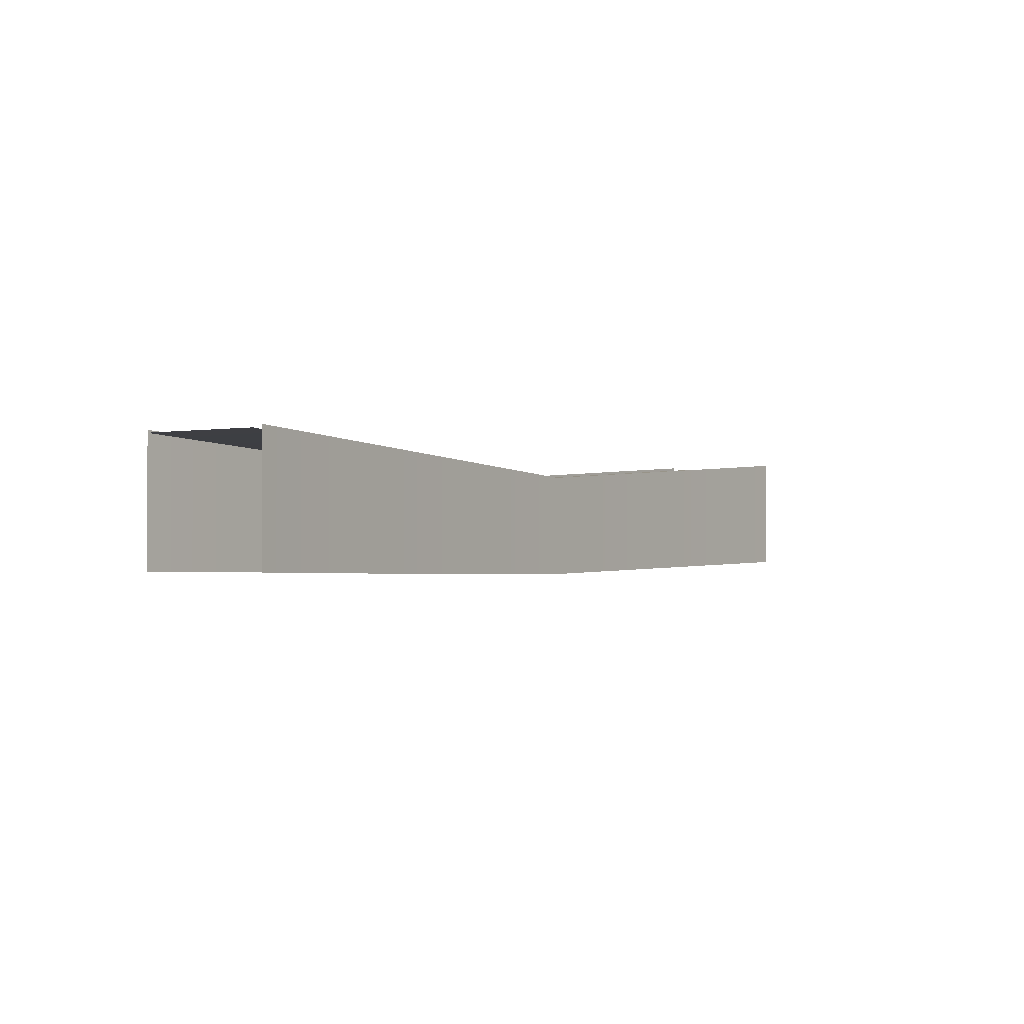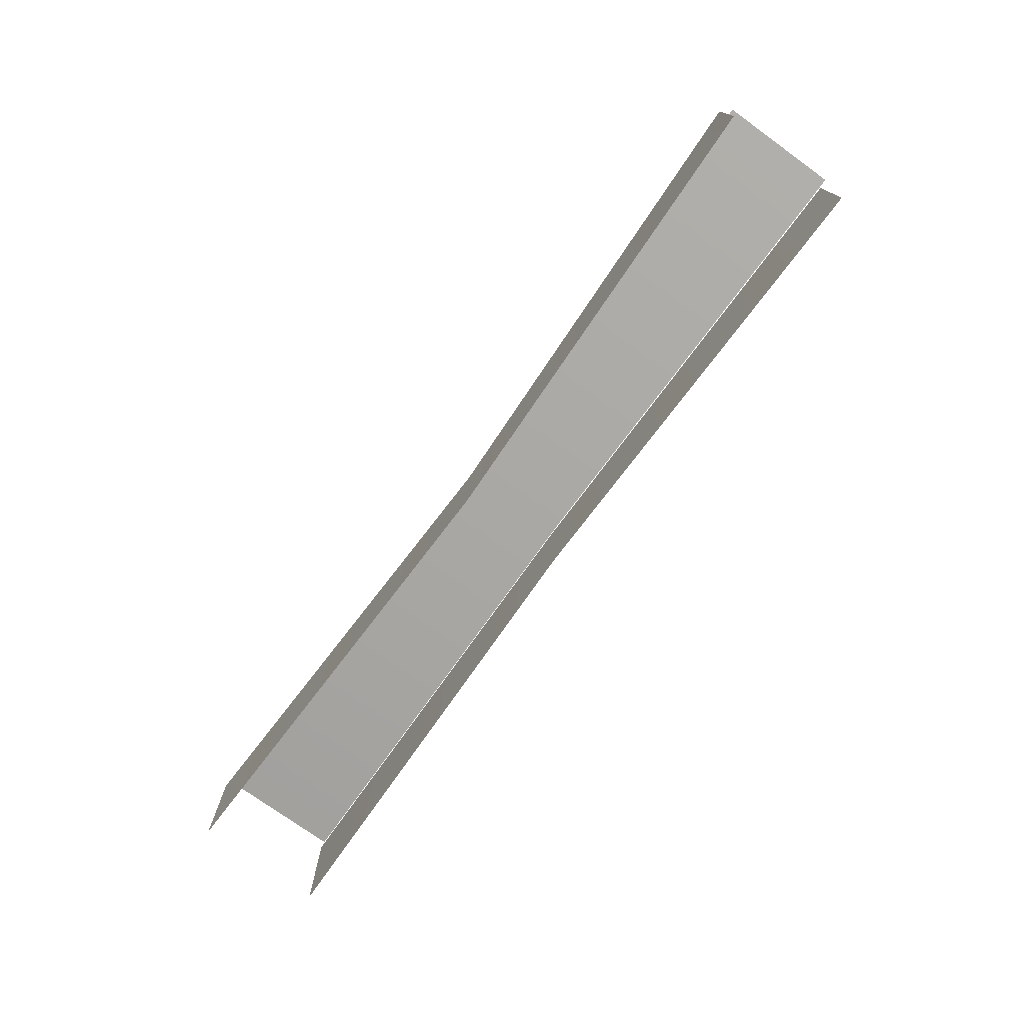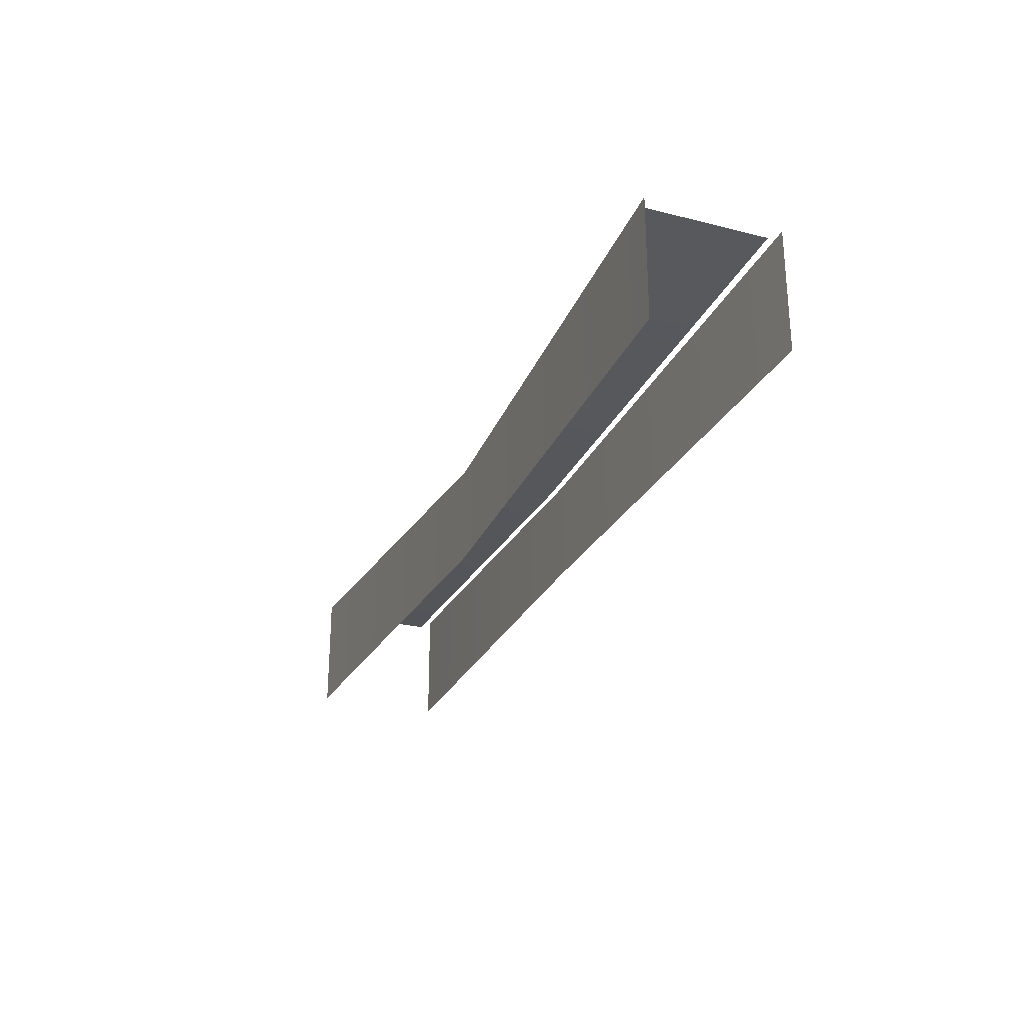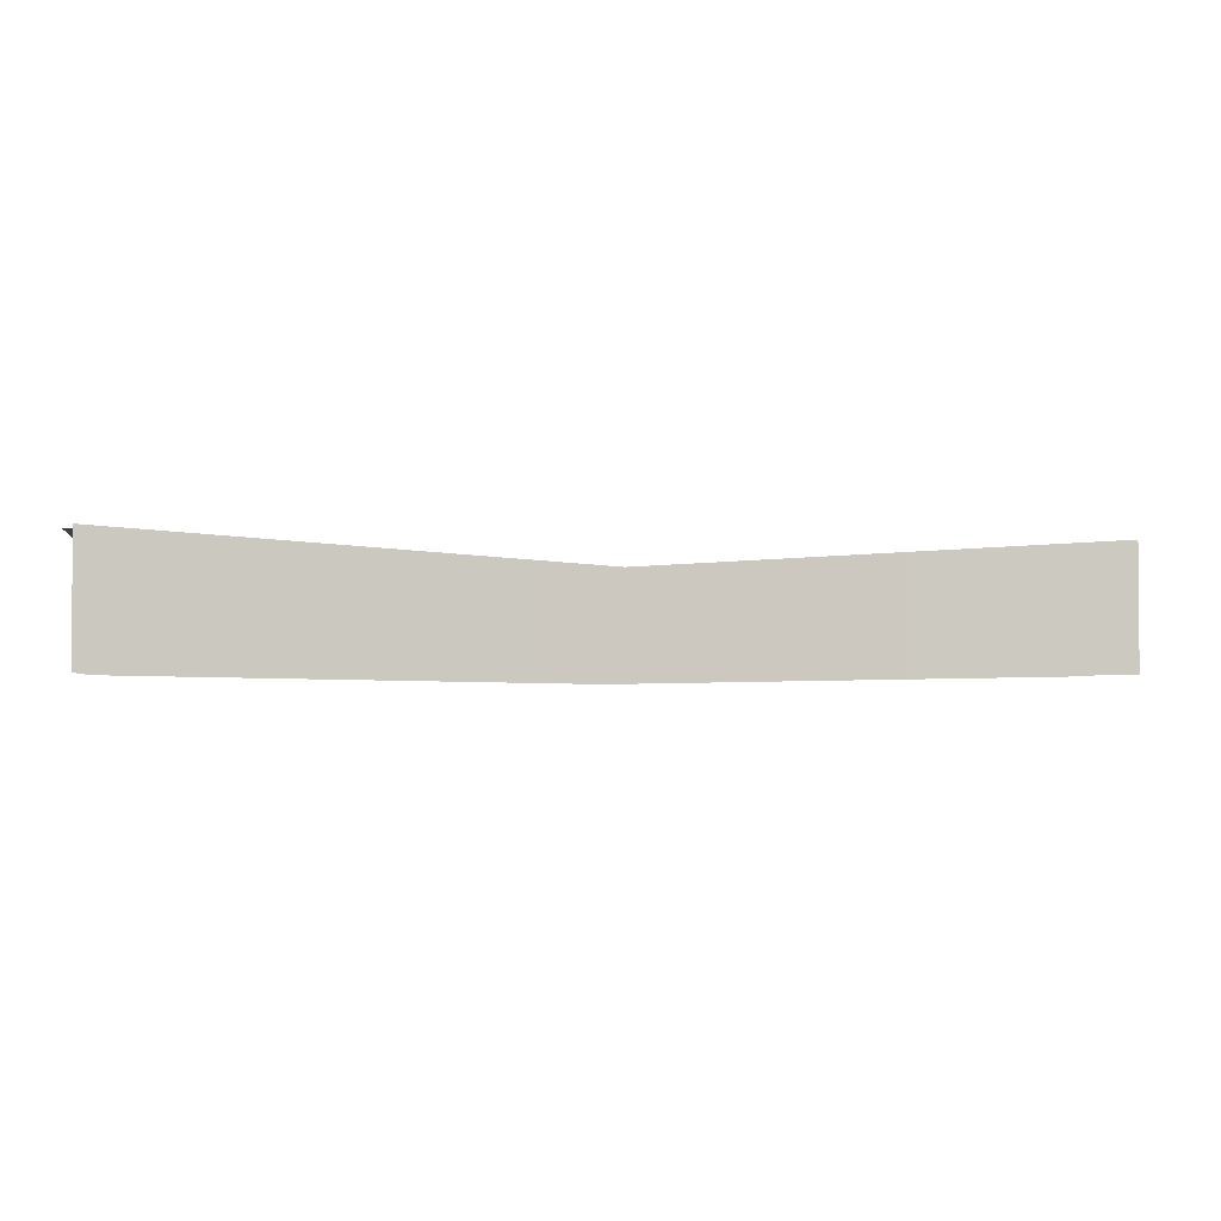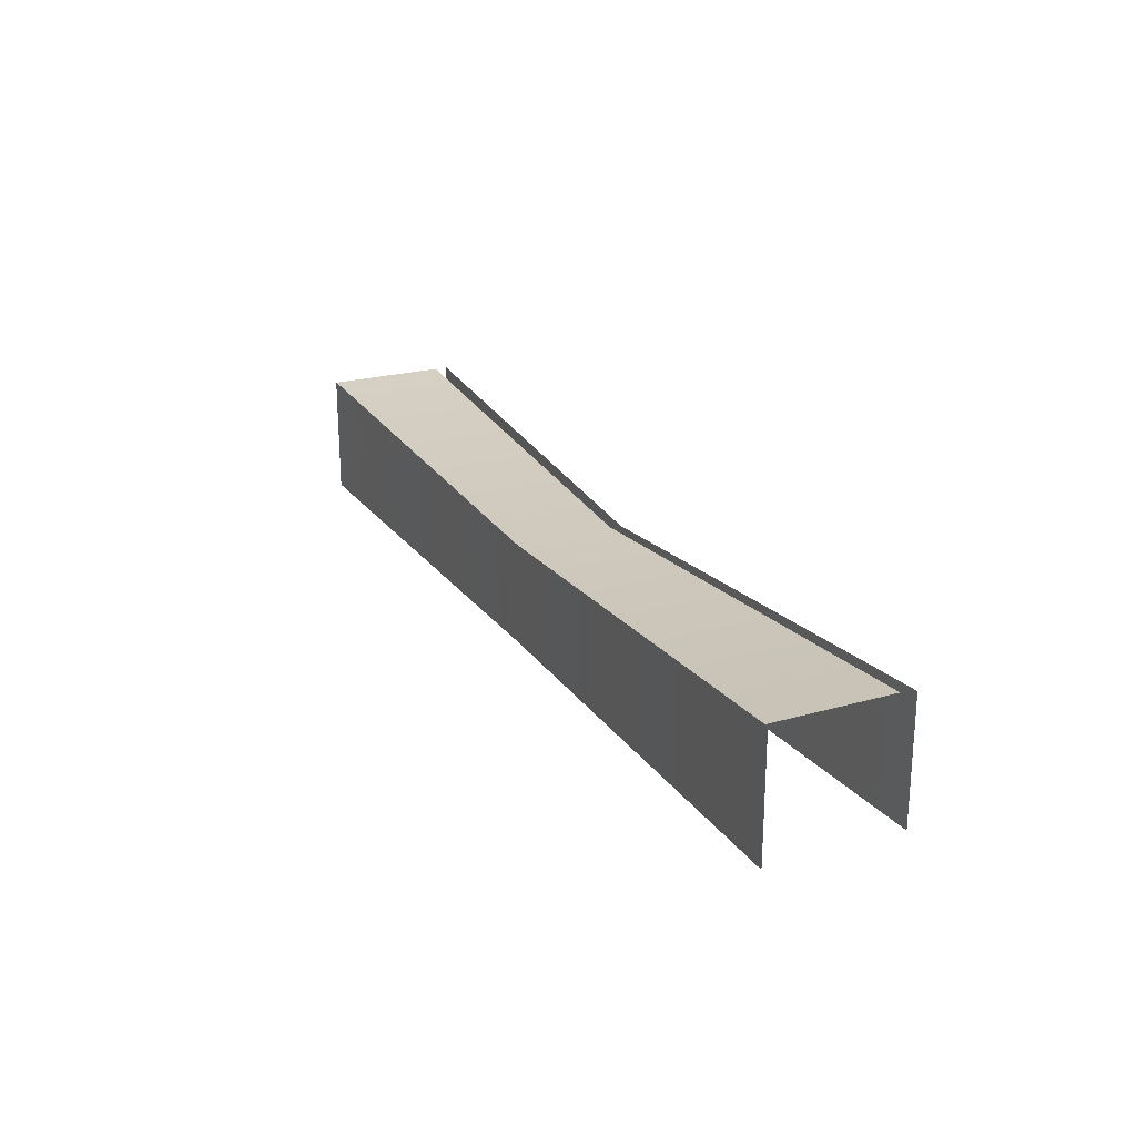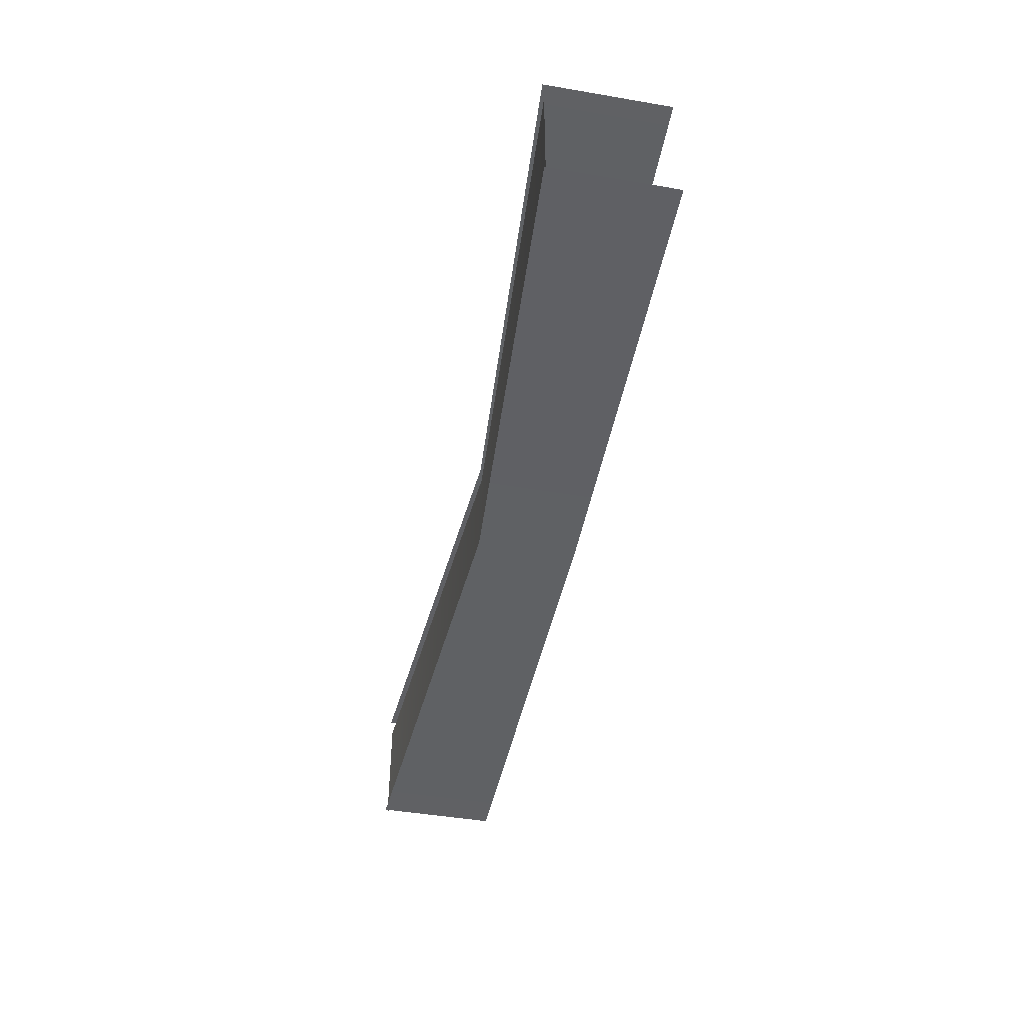
<metadata>
{"format":"obj","ext":"obj","renderer":"f3d","projection":"perspective","resolution":1024,"background":"white","views":[{"elev":-1.0,"azim":124.5,"up":"+Y"},{"elev":-75.1,"azim":54.2,"up":"+Y"},{"elev":-26.8,"azim":-111.6,"up":"+Y"},{"elev":-2.5,"azim":170.3,"up":"+Y"},{"elev":22.8,"azim":-115.9,"up":"+Y"},{"elev":-45.5,"azim":-101.1,"up":"+Z"}]}
</metadata>
<code>
v -5.377 6.852 -0.7576
v -0.05487 6.757 -0.6311
v -0.05487 7.905 -0.6311
v -5.377 8.238 -0.7576
v 5.238 8.248 -0.7668
v -0.05487 7.905 -0.6311
v -0.05487 6.757 -0.6311
v 5.238 6.845 -0.7668
v -5.377 6.852 -0.7576
v -5.377 8.238 -0.7576
v -0.05487 7.905 -0.6311
v -0.05487 6.757 -0.6311
v 5.238 8.248 -0.7668
v 5.238 6.845 -0.7668
v -0.05487 6.757 -0.6311
v -0.05487 7.905 -0.6311
v -5.377 6.852 0.7496
v -0.05487 6.757 0.6178
v -0.05487 7.905 0.6178
v -5.377 8.238 0.7496
v 5.238 8.248 0.7593
v -0.05487 7.905 0.6178
v -0.05487 6.757 0.6178
v 5.238 6.845 0.7593
v -5.377 6.852 0.7496
v -5.377 8.238 0.7496
v -0.05487 7.905 0.6178
v -0.05487 6.757 0.6178
v 5.238 8.248 0.7593
v 5.238 6.845 0.7593
v -0.05487 6.757 0.6178
v -0.05487 7.905 0.6178
v 5.345 8.21 0.6539
v 0.03284 7.874 0.5316
v 0.03284 7.874 -0.6166
v 5.345 8.21 -0.7491
v -5.271 8.199 -0.7401
v 0.03284 7.874 -0.6166
v 0.03284 7.874 0.5316
v -5.271 8.199 0.6455
v 5.345 8.21 0.6539
v 5.345 8.21 -0.7491
v 0.03284 7.874 -0.6166
v 0.03284 7.874 0.5316
v -5.271 8.199 -0.7401
v -5.271 8.199 0.6455
v 0.03284 7.874 0.5316
v 0.03284 7.874 -0.6166
g Street_el1_1940_434
f 1 3 2
f 1 4 3
f 5 7 6
f 5 8 7
f 9 11 10
f 9 12 11
f 13 15 14
f 13 16 15
f 17 19 18
f 17 20 19
f 21 23 22
f 21 24 23
f 25 27 26
f 25 28 27
f 29 31 30
f 29 32 31
f 33 35 34
f 33 36 35
f 37 39 38
f 37 40 39
f 41 43 42
f 41 44 43
f 45 47 46
f 45 48 47

</code>
